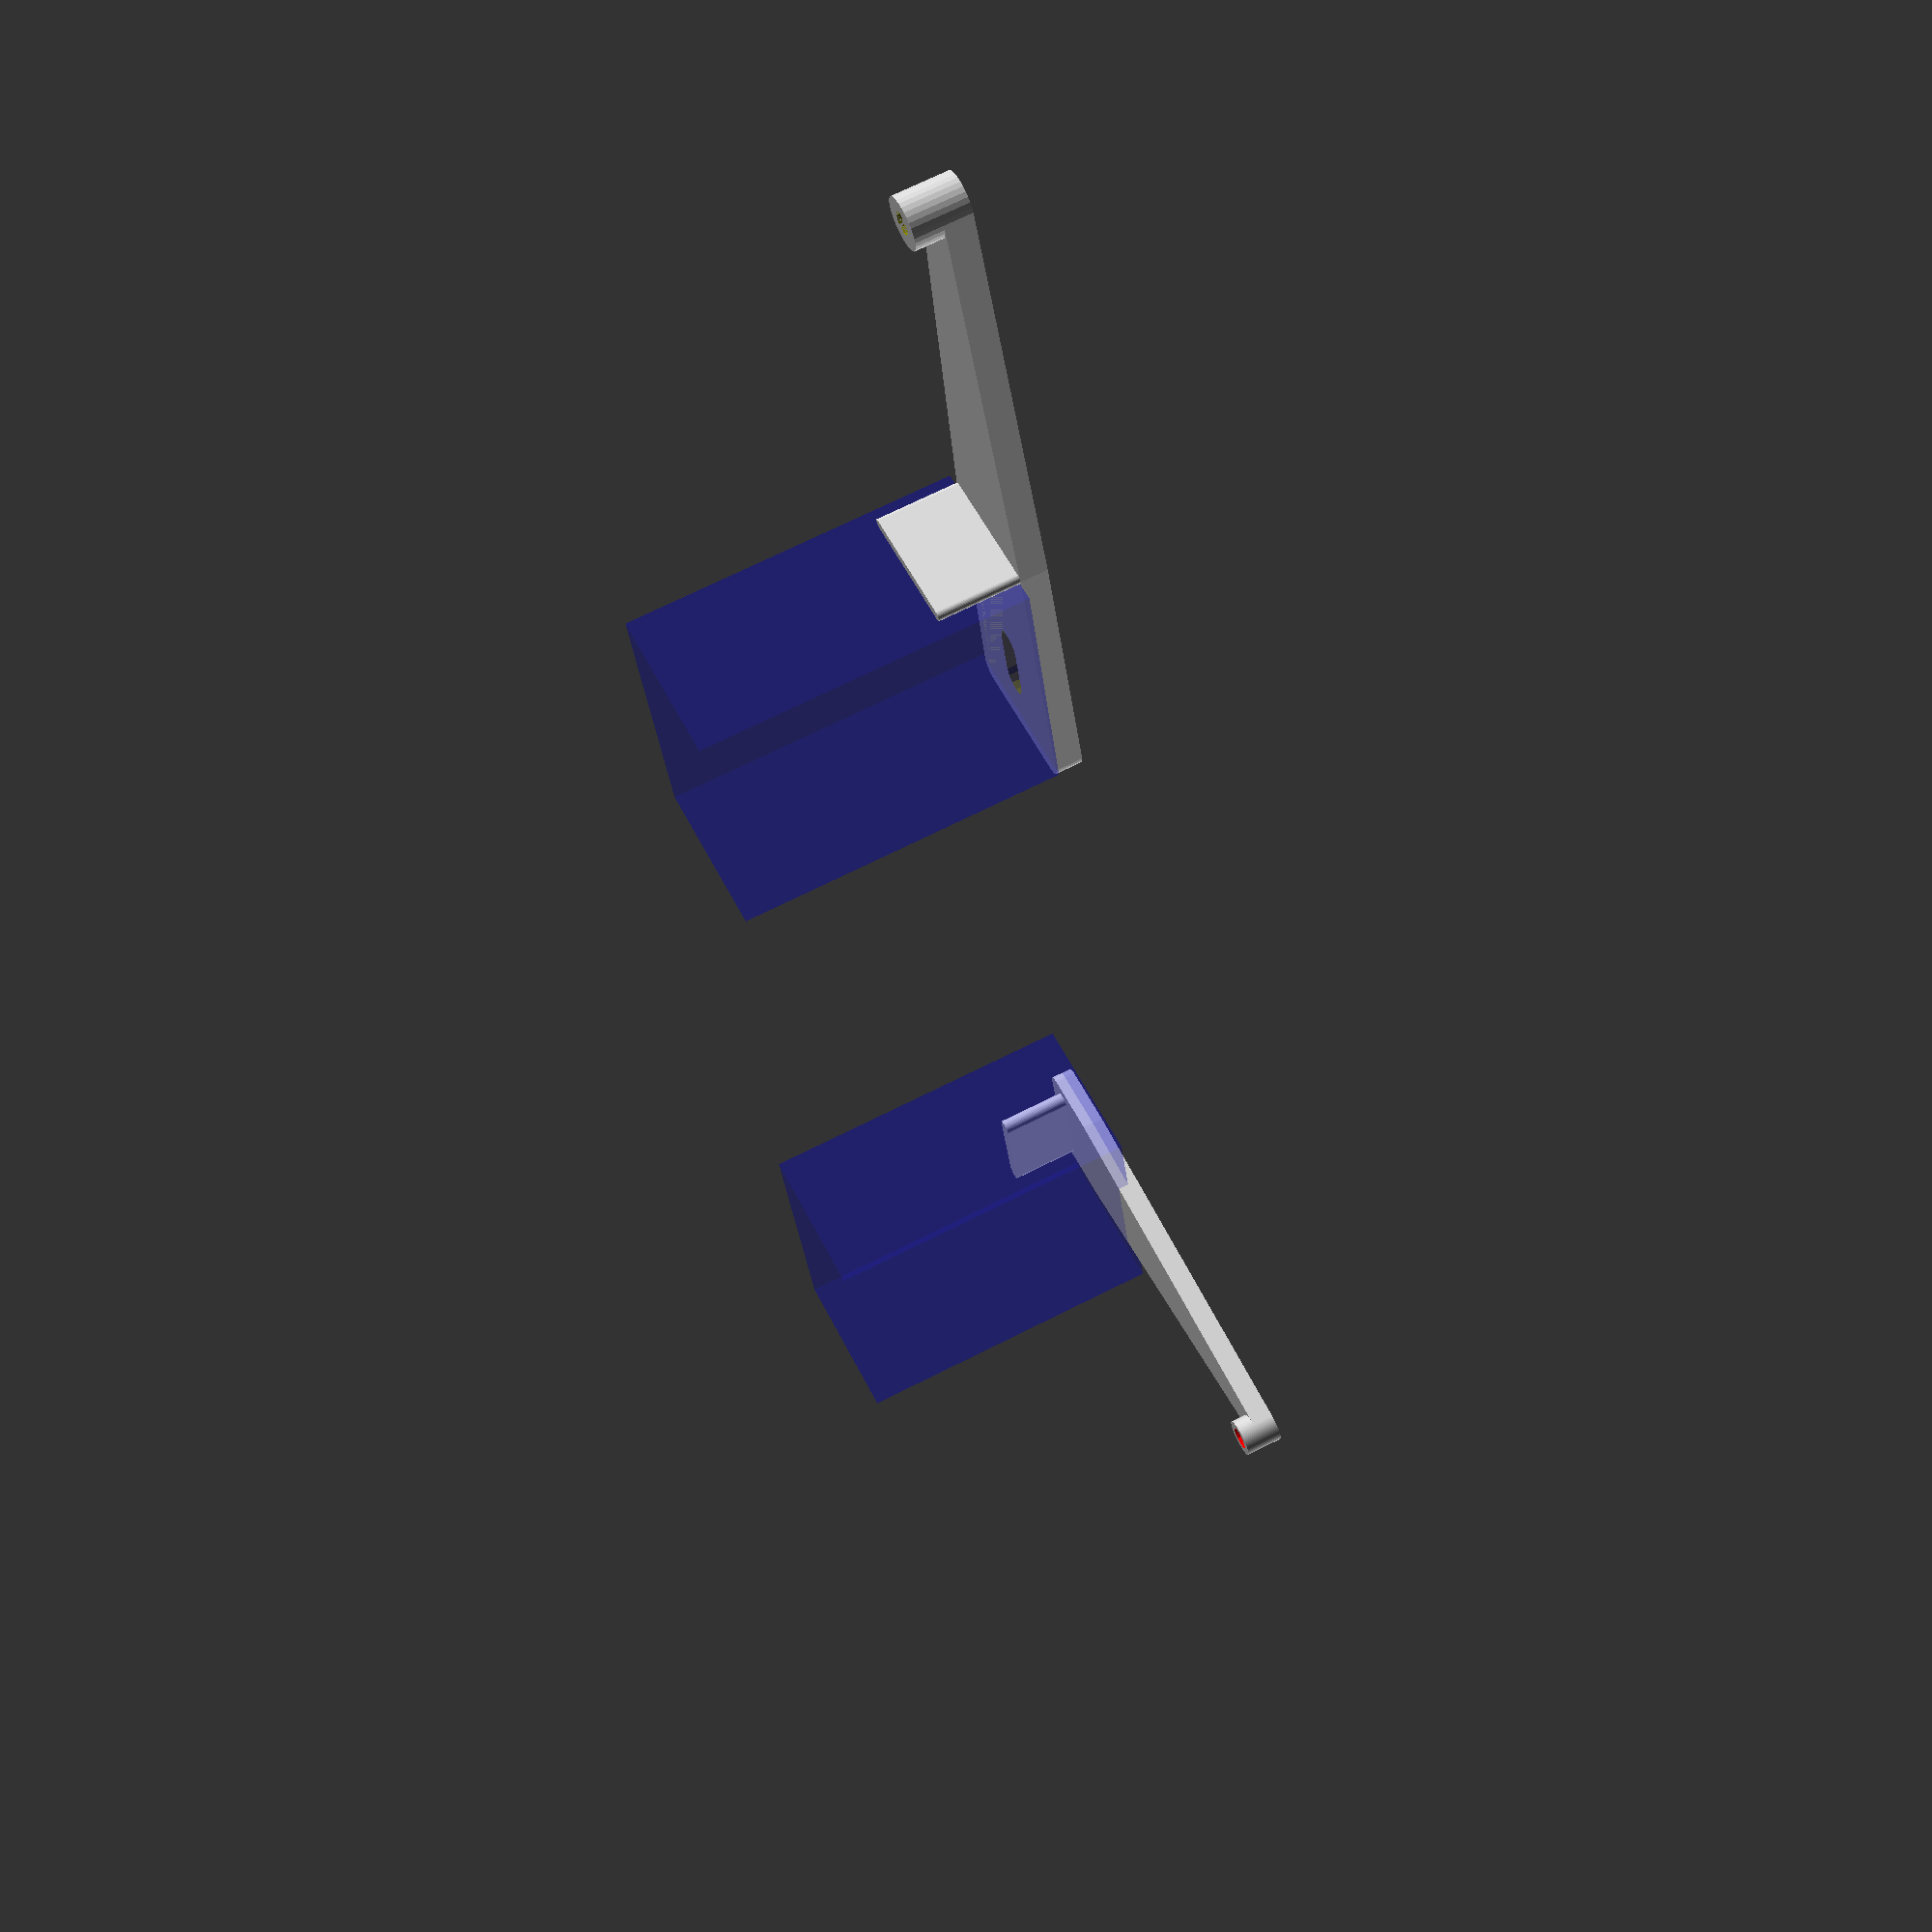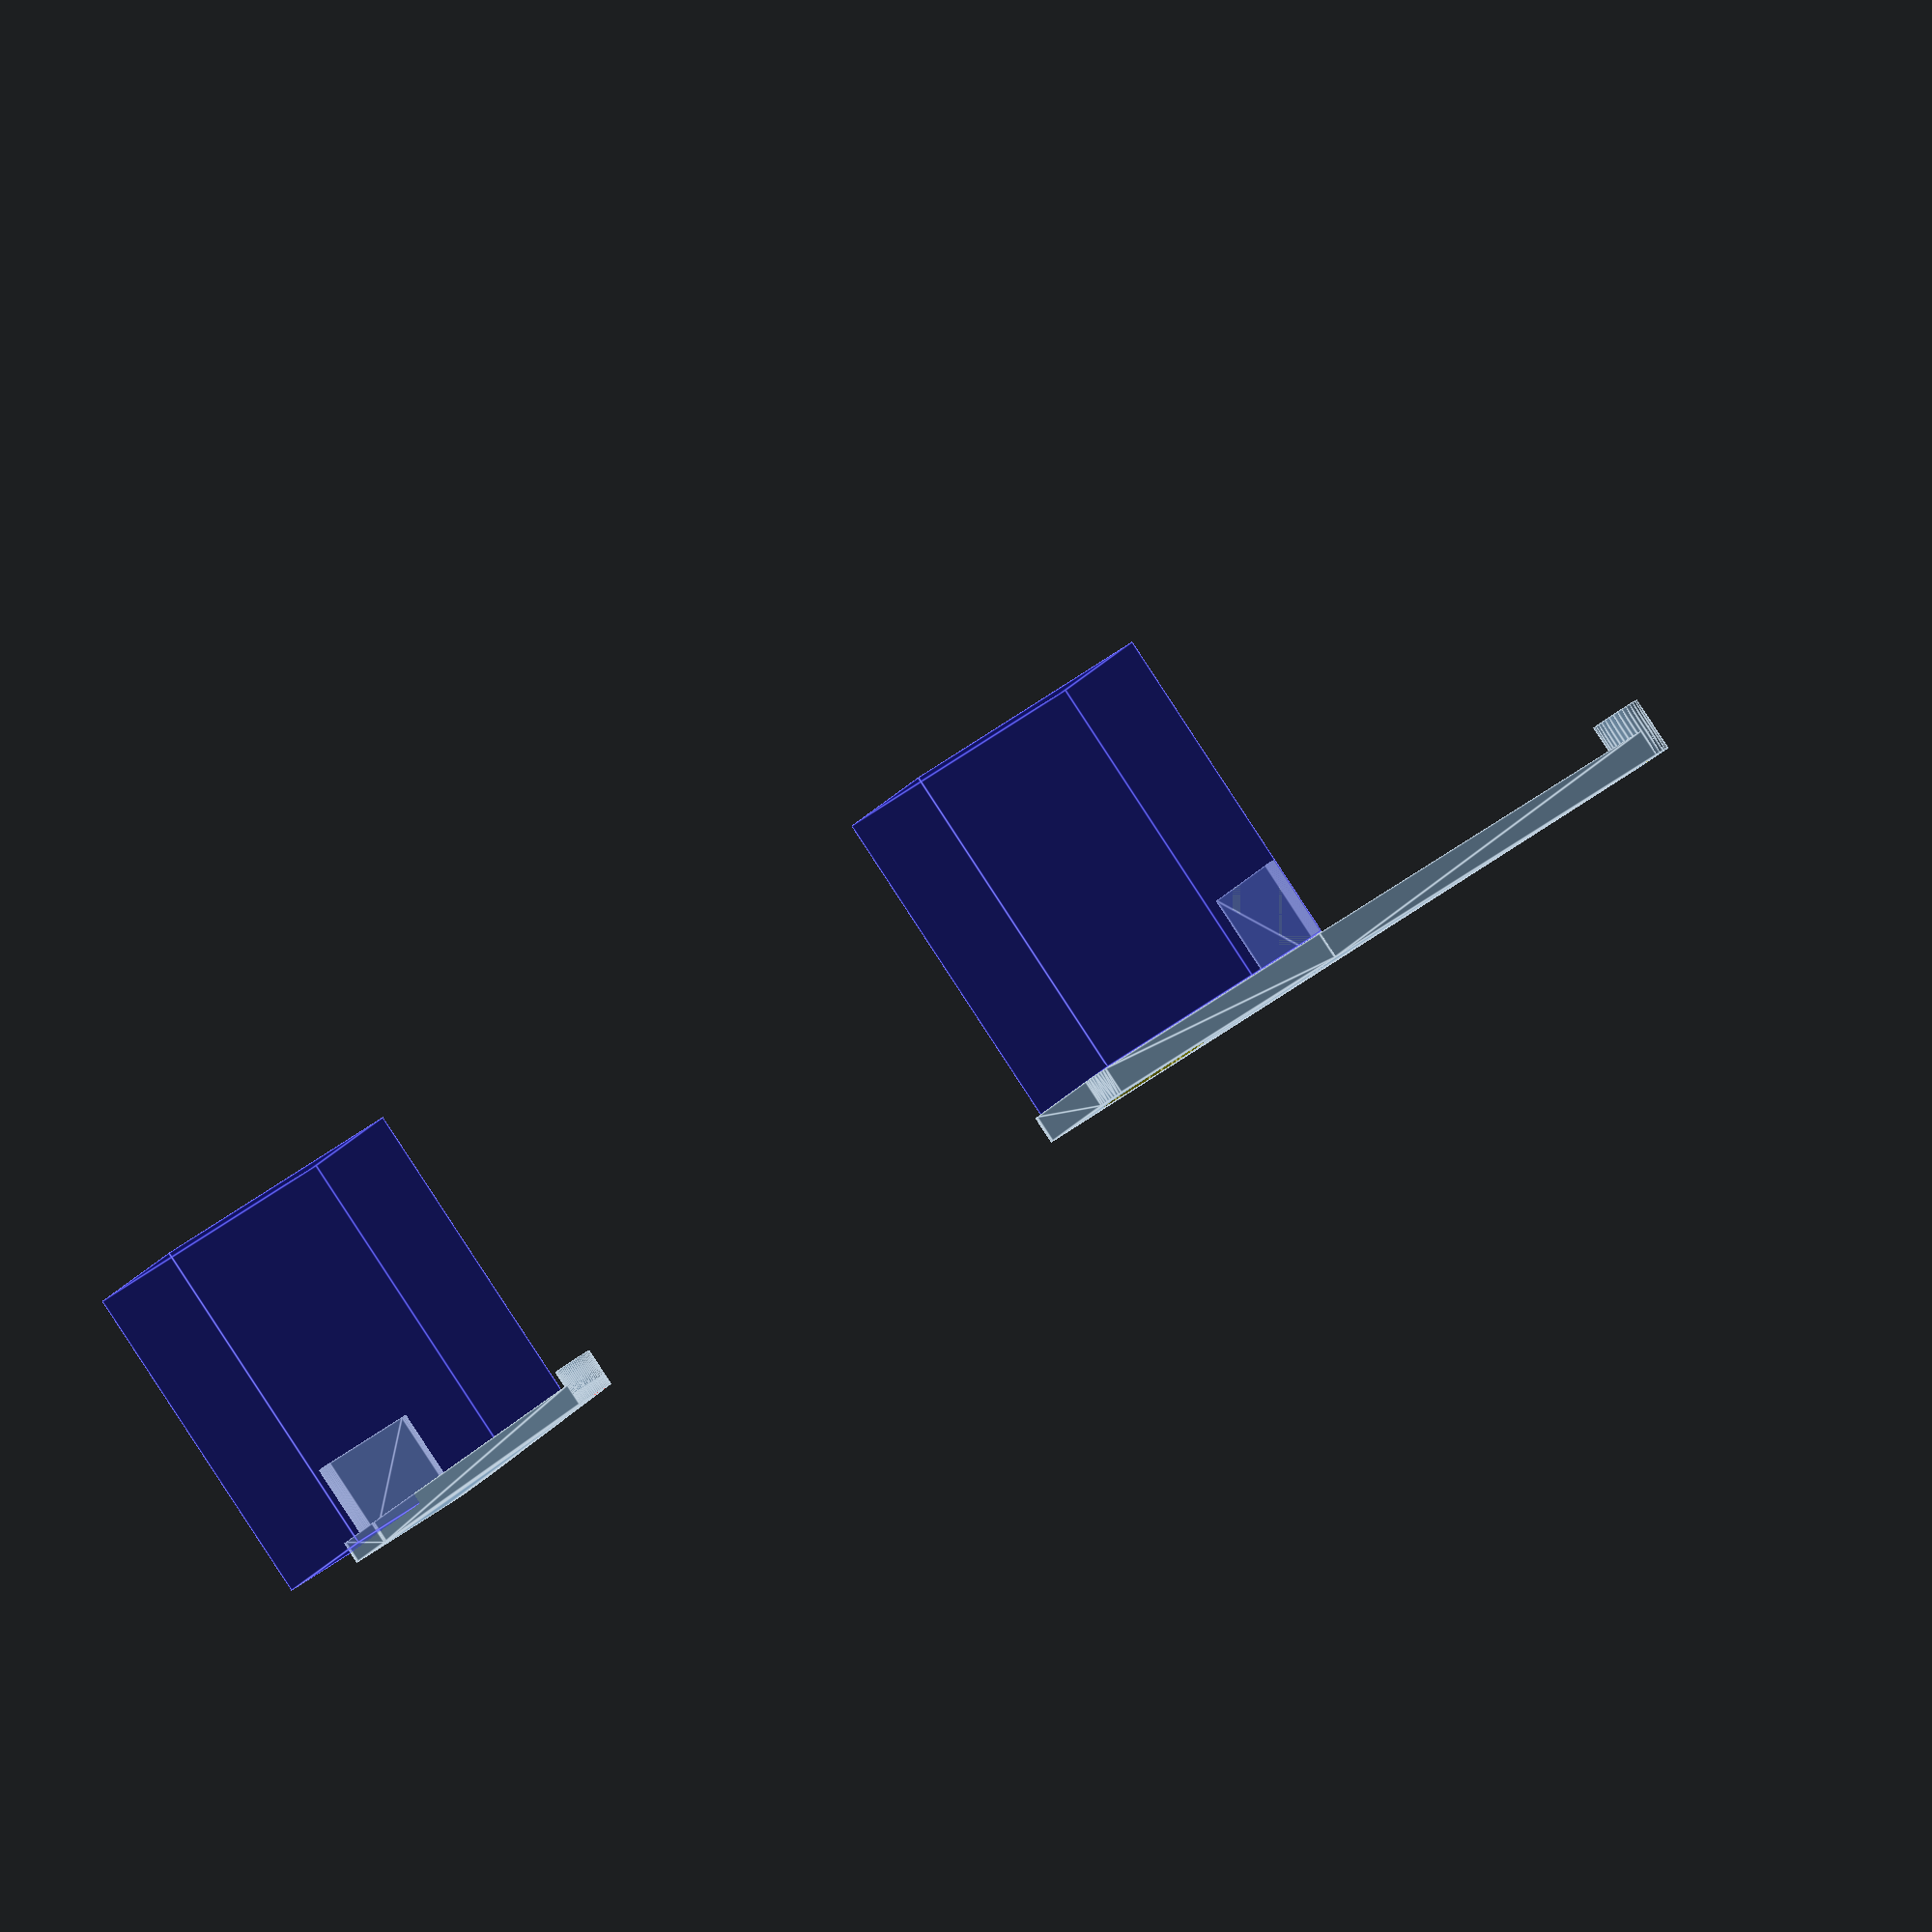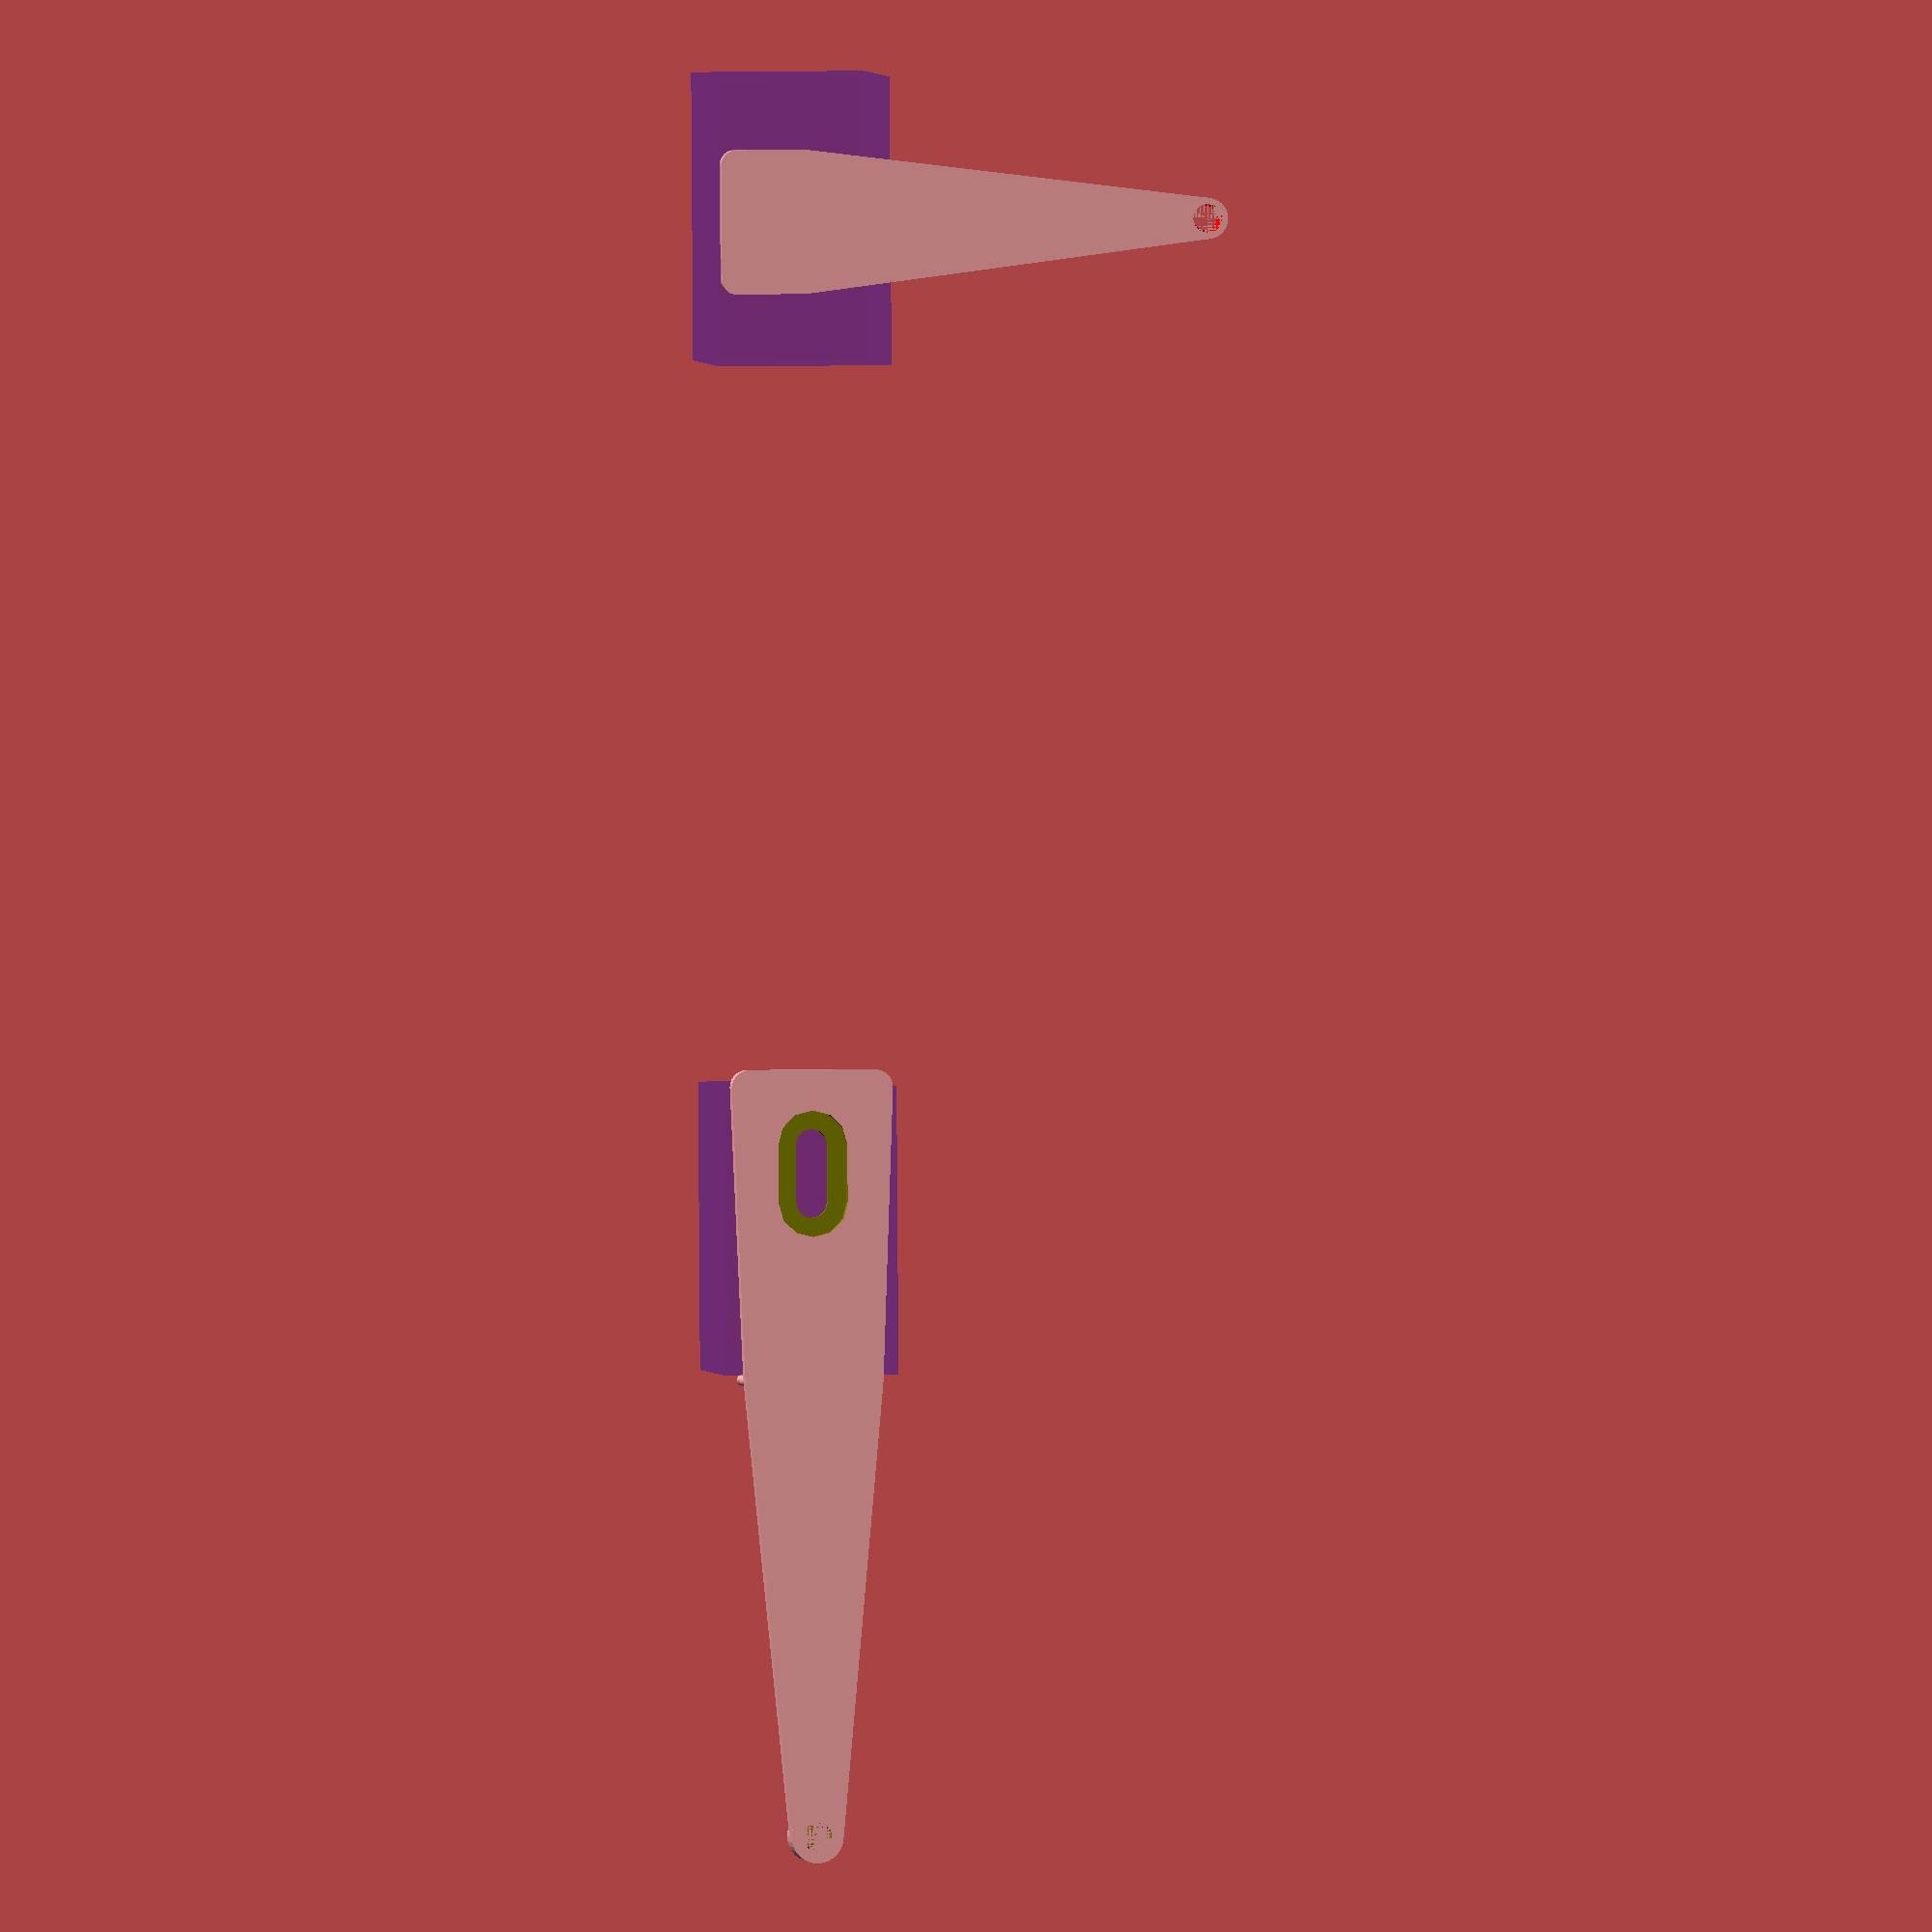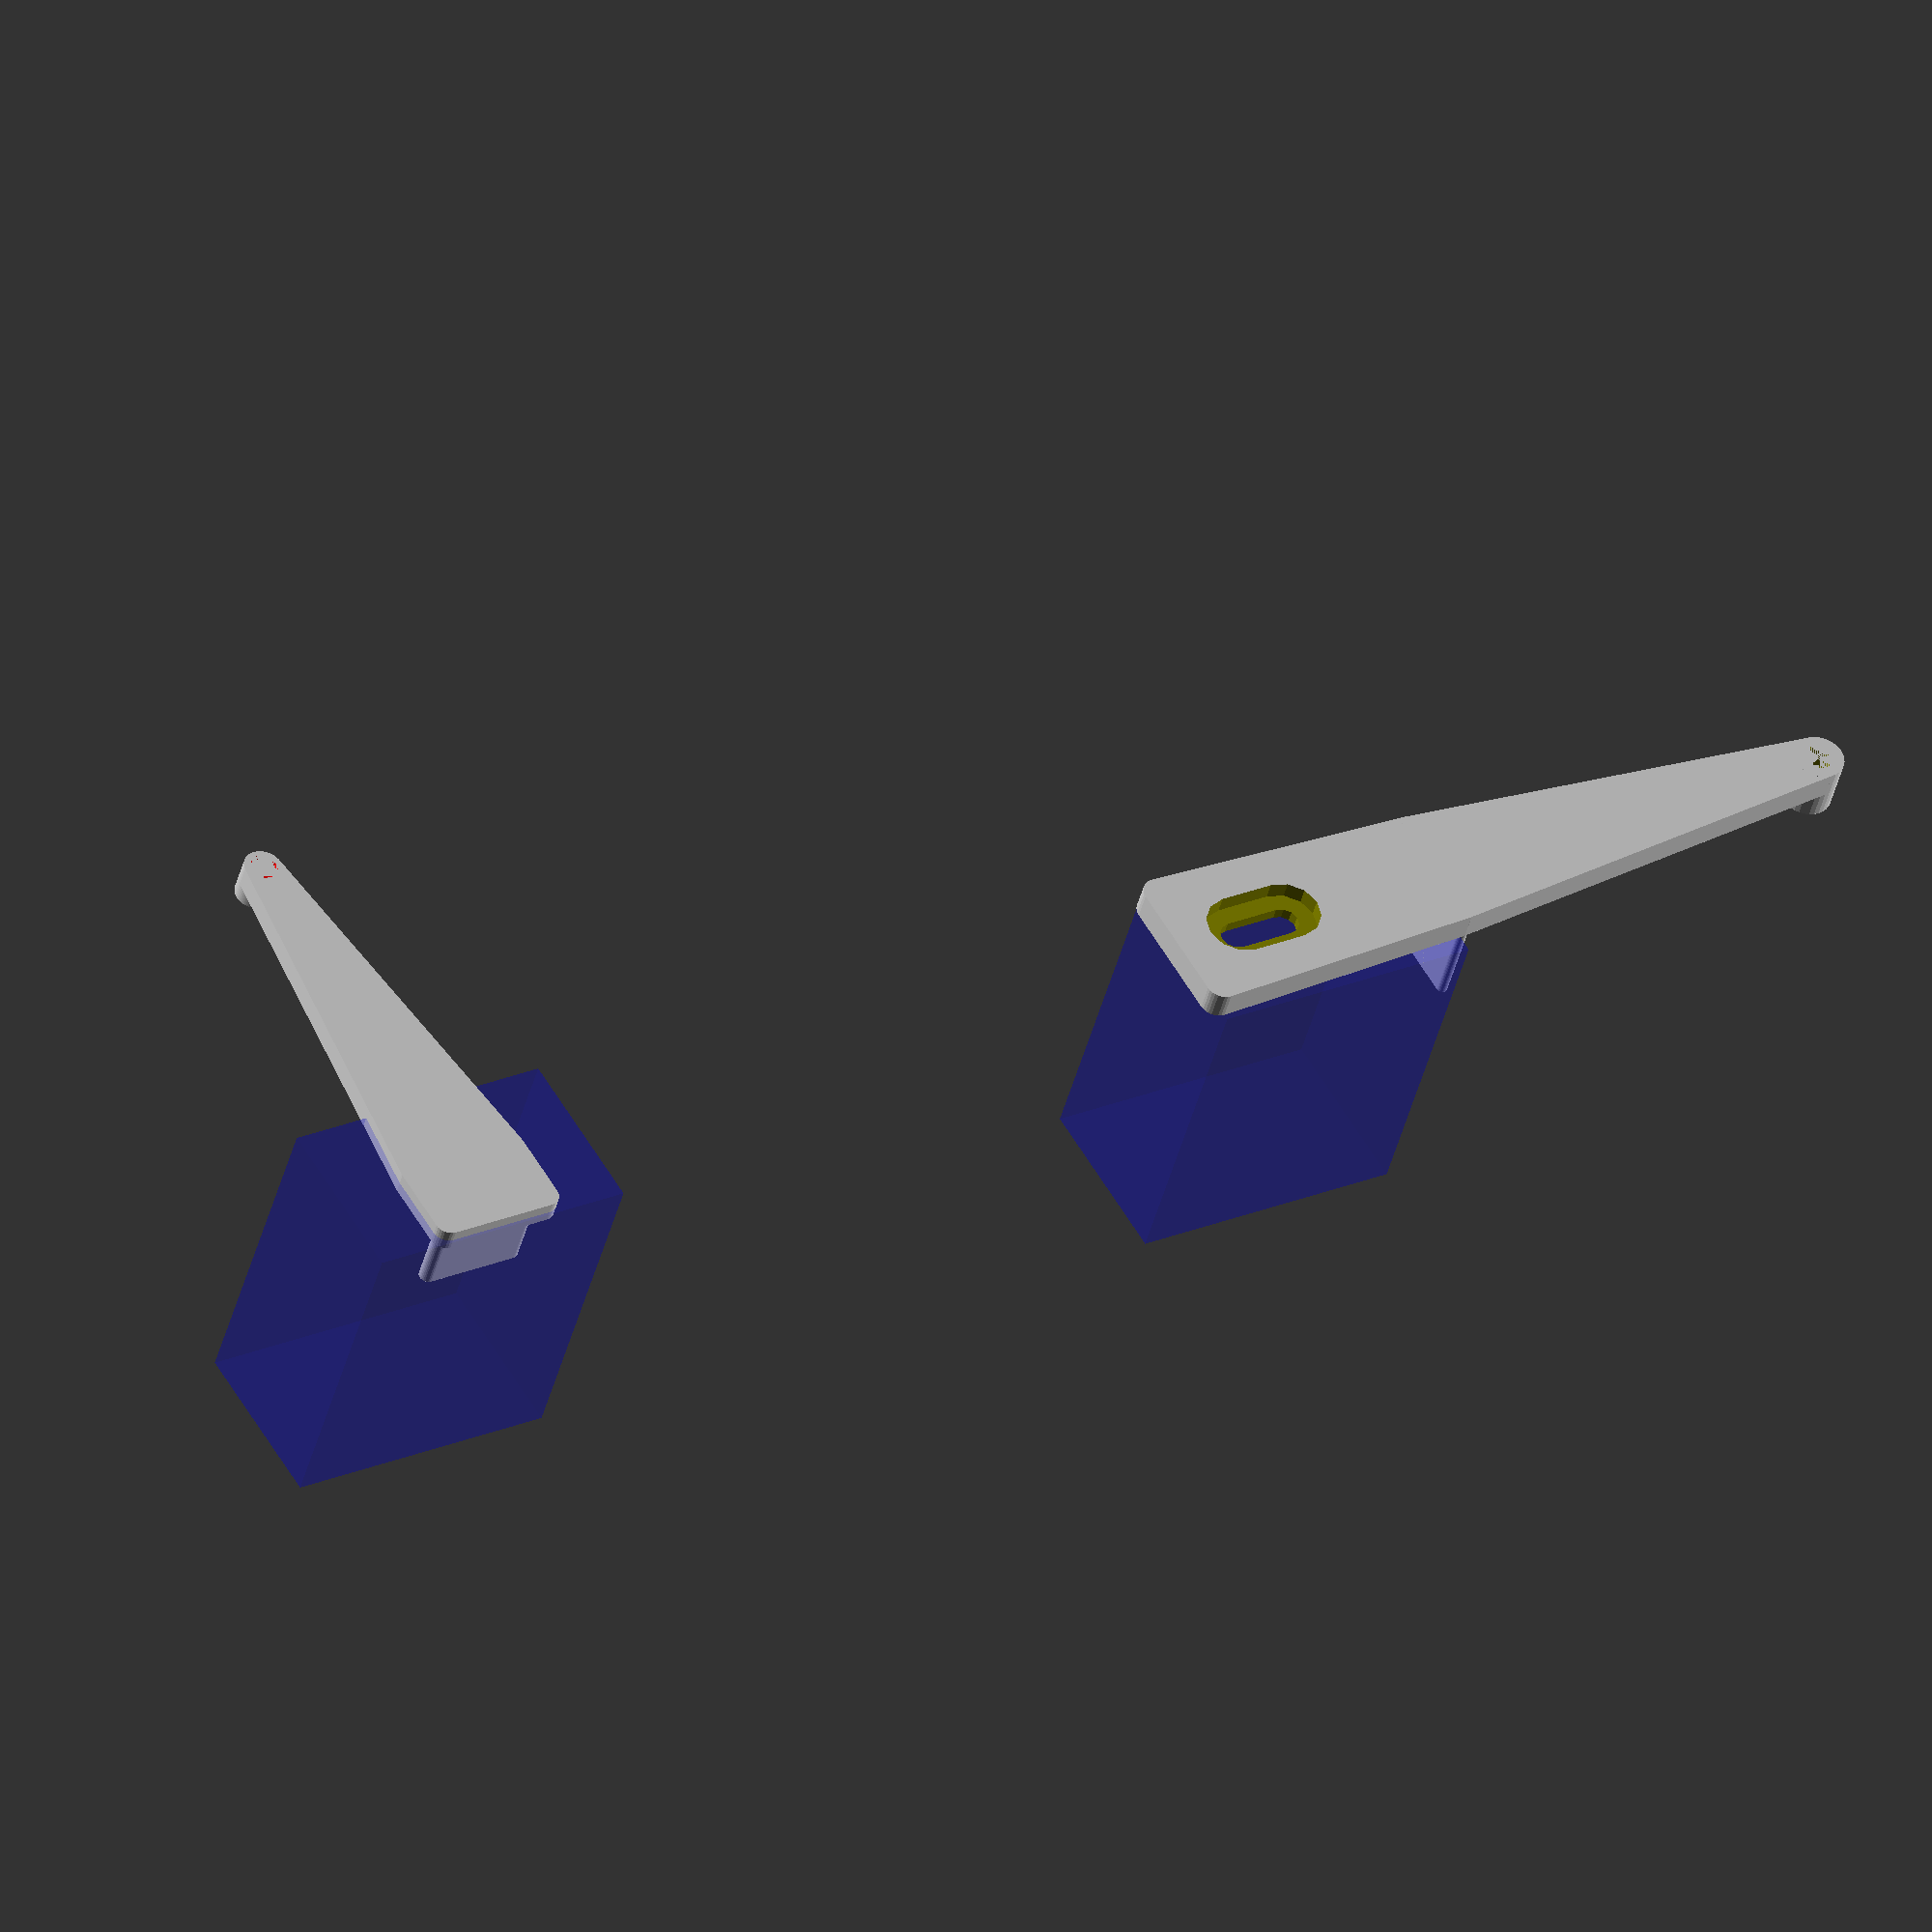
<openscad>
echo(version=version());

bolt_diam = 5.5;
washer_diam = 12;
ptfe_diam = 4.1; //outer diam
poly = 32; // $fn value, higher is smoother
blue_x = 22; //top part width
hole_y = 20; //right part, rectangle hole
hole_x = 3;
hole_z = 15;
thi = 5; // left thickness, 4
thi2 = 4; // right thickness, 2
left_arm_dist = -80;
right_arm_dist = 80;

hexcut = 0;

case = 3; // 1 left, 2 right, 3 both, 4 print, 5 hex pattern
ptfe = 0;

module rod(x,y,diam,height,p=poly) {
	translate([x,y,-height/2])
		cylinder(h=height, d=diam, center=true, $fn=p);
}

module rod2(x,y,diam,diam2,height,p=poly) {
	translate([x,y,-height/2])
		cylinder(h=height, d1=diam, d2=diam2, center=true, $fn=p);
}

module left() {
	difference() { //diff
		//frame
		union() {
			translate([0,0,thi])
			hull(){
				rod(blue_x/2,50,6,thi, 32);
				rod(-blue_x/2,50,6,thi, 32);
				rod(blue_x/2,-1,2,thi, 32);
				rod(-blue_x/2,-1,2,thi, 32);
				
				rod(0,left_arm_dist,ptfe_diam+5,thi,32); //ptfe
			}
			translate([0,0,thi]) hull() {
				rod(blue_x/2,-1,2,20, 32);
				rod(-blue_x/2,-1,2,20, 32);
			}
			translate([0,0,thi])
				rod(0,left_arm_dist,ptfe_diam+5,thi*2,32); //ptfe
		}
		// holes:
		color("olive") union() {
			translate([0,0,5])
			hull() {
				rod(0,30,bolt_diam,10, 12);
				rod(0,40,bolt_diam,10, 12);
			}
			translate([0,0,12])
			hull() {
				rod(0,30,washer_diam,10, 12);
				rod(0,40,washer_diam,10, 12);
			}
			translate([0,0,thi])
				rod2(0,left_arm_dist,ptfe_diam,ptfe_diam+1,thi*2,12); //ptfe
			if(hexcut == 1) {
				hex(0,left_arm_dist*0.5,0,4,3,30);
				hex(0,12,0,8,6,30);
				//hex(0,-30,0,4,3,0);
				translate([0,0,-7]) rotate([90,0,0]) hex(0,0,0,5,4,30);
			}
		}
	}
	
}


module hex(x,y,z,hex_d=6,hex_s=5,r=0) {
	hex_x = hex_d * 0.8;
	hex_y = hex_d * 0.9;
	translate([x,y,z+15]) rotate([0,0,r]){
		rod(0,0,hex_s,30,6);
		rod(0,hex_y,hex_s,30,6);
		rod(0,-hex_y,hex_s,30,6);
		rod(hex_x,hex_y/2,hex_s,30,6);
		rod(hex_x,-hex_y/2,hex_s,30,6);
		rod(-hex_x,hex_y/2,hex_s,30,6);
		rod(-hex_x,-hex_y/2,hex_s,30,6);
	}
}


module right() {
	difference() {
		union() {
			//color("red") cube([hole_x, hole_y, hole_z], center=true);
			hull() {
				rod(0,-hole_y/2+hole_x/2,hole_x,hole_z,32);
				rod(0,hole_y/2-hole_x/2,hole_x,hole_z,32);
			}
			translate([0,0,2])
			hull() {
				//cube([blue_x, hole_y, 4], center=true);
				rod(-2,hole_y/2,5,thi2,p=32);
				rod(-2,-hole_y/2,5,thi2,p=32);
				rod(10,hole_y/2,5,thi2,p=32);
				rod(10,-hole_y/2,5,thi2,p=32);
				
				rod(right_arm_dist,0,ptfe_diam+3,thi2,p=64);
			}
			rod(right_arm_dist,0,ptfe_diam+3,thi2+1,p=64);
			}
		translate([0,0,thi2/2])
			color("red")
				rod2(right_arm_dist,0,ptfe_diam,ptfe_diam+1,thi2*2+1,p=12);
		if(hexcut == 1) {
			hex(15,0,0,7,5,0);
		}
		//translate([0,0,-7.5]) rotate([90,0,90]) hex(0,0,0,6,3,30);
	}
}

module topplastic(z) {
	color("blue",0.2)
	translate([-30/2,0,-z])
	cube([30,50,z], center=false);
}


if (case == 1) {
	left();
	//topplastic(60);
	if (ptfe) {
		color("red")
			translate([0,0,30])
			rod(0,-40,ptfe_diam,50,12); //ptfe
	}
}
else if (case == 2) {
	right();
	//translate([10,-25,0]) topplastic(60);
	if (ptfe) {
		translate([0,0,10])
		color("red")
			rod(40,0,ptfe_diam,30,p=12);
	}
}
else if (case == 3) {
	translate([0,-100,0]) {
		left();
		topplastic(60);
		if (ptfe) {
			color("red")
				translate([0,0,30])
				rod(0,-40,ptfe_diam,50,12); //ptfe
		}
	}
	translate([-10,100,0]) {
		right();
		translate([10,-25,0]) topplastic(60);
		if (ptfe) {
			translate([0,0,10])
			color("red")
				rod(40,0,ptfe_diam,30,p=12);
		}
	}
}
else if (case == 4) {
	translate([0,0,thi])
		rotate([0,180,90])
			translate([0,0,0]) left();
	translate([40,-30,2])
		rotate([0,180,0])
			right();
}
else if (case == 5) {
	hex(0,0,0);
}
</openscad>
<views>
elev=290.2 azim=194.5 roll=243.2 proj=p view=solid
elev=91.8 azim=117.5 roll=213.2 proj=o view=edges
elev=179.0 azim=179.6 roll=184.3 proj=o view=solid
elev=41.9 azim=239.5 roll=346.3 proj=o view=wireframe
</views>
